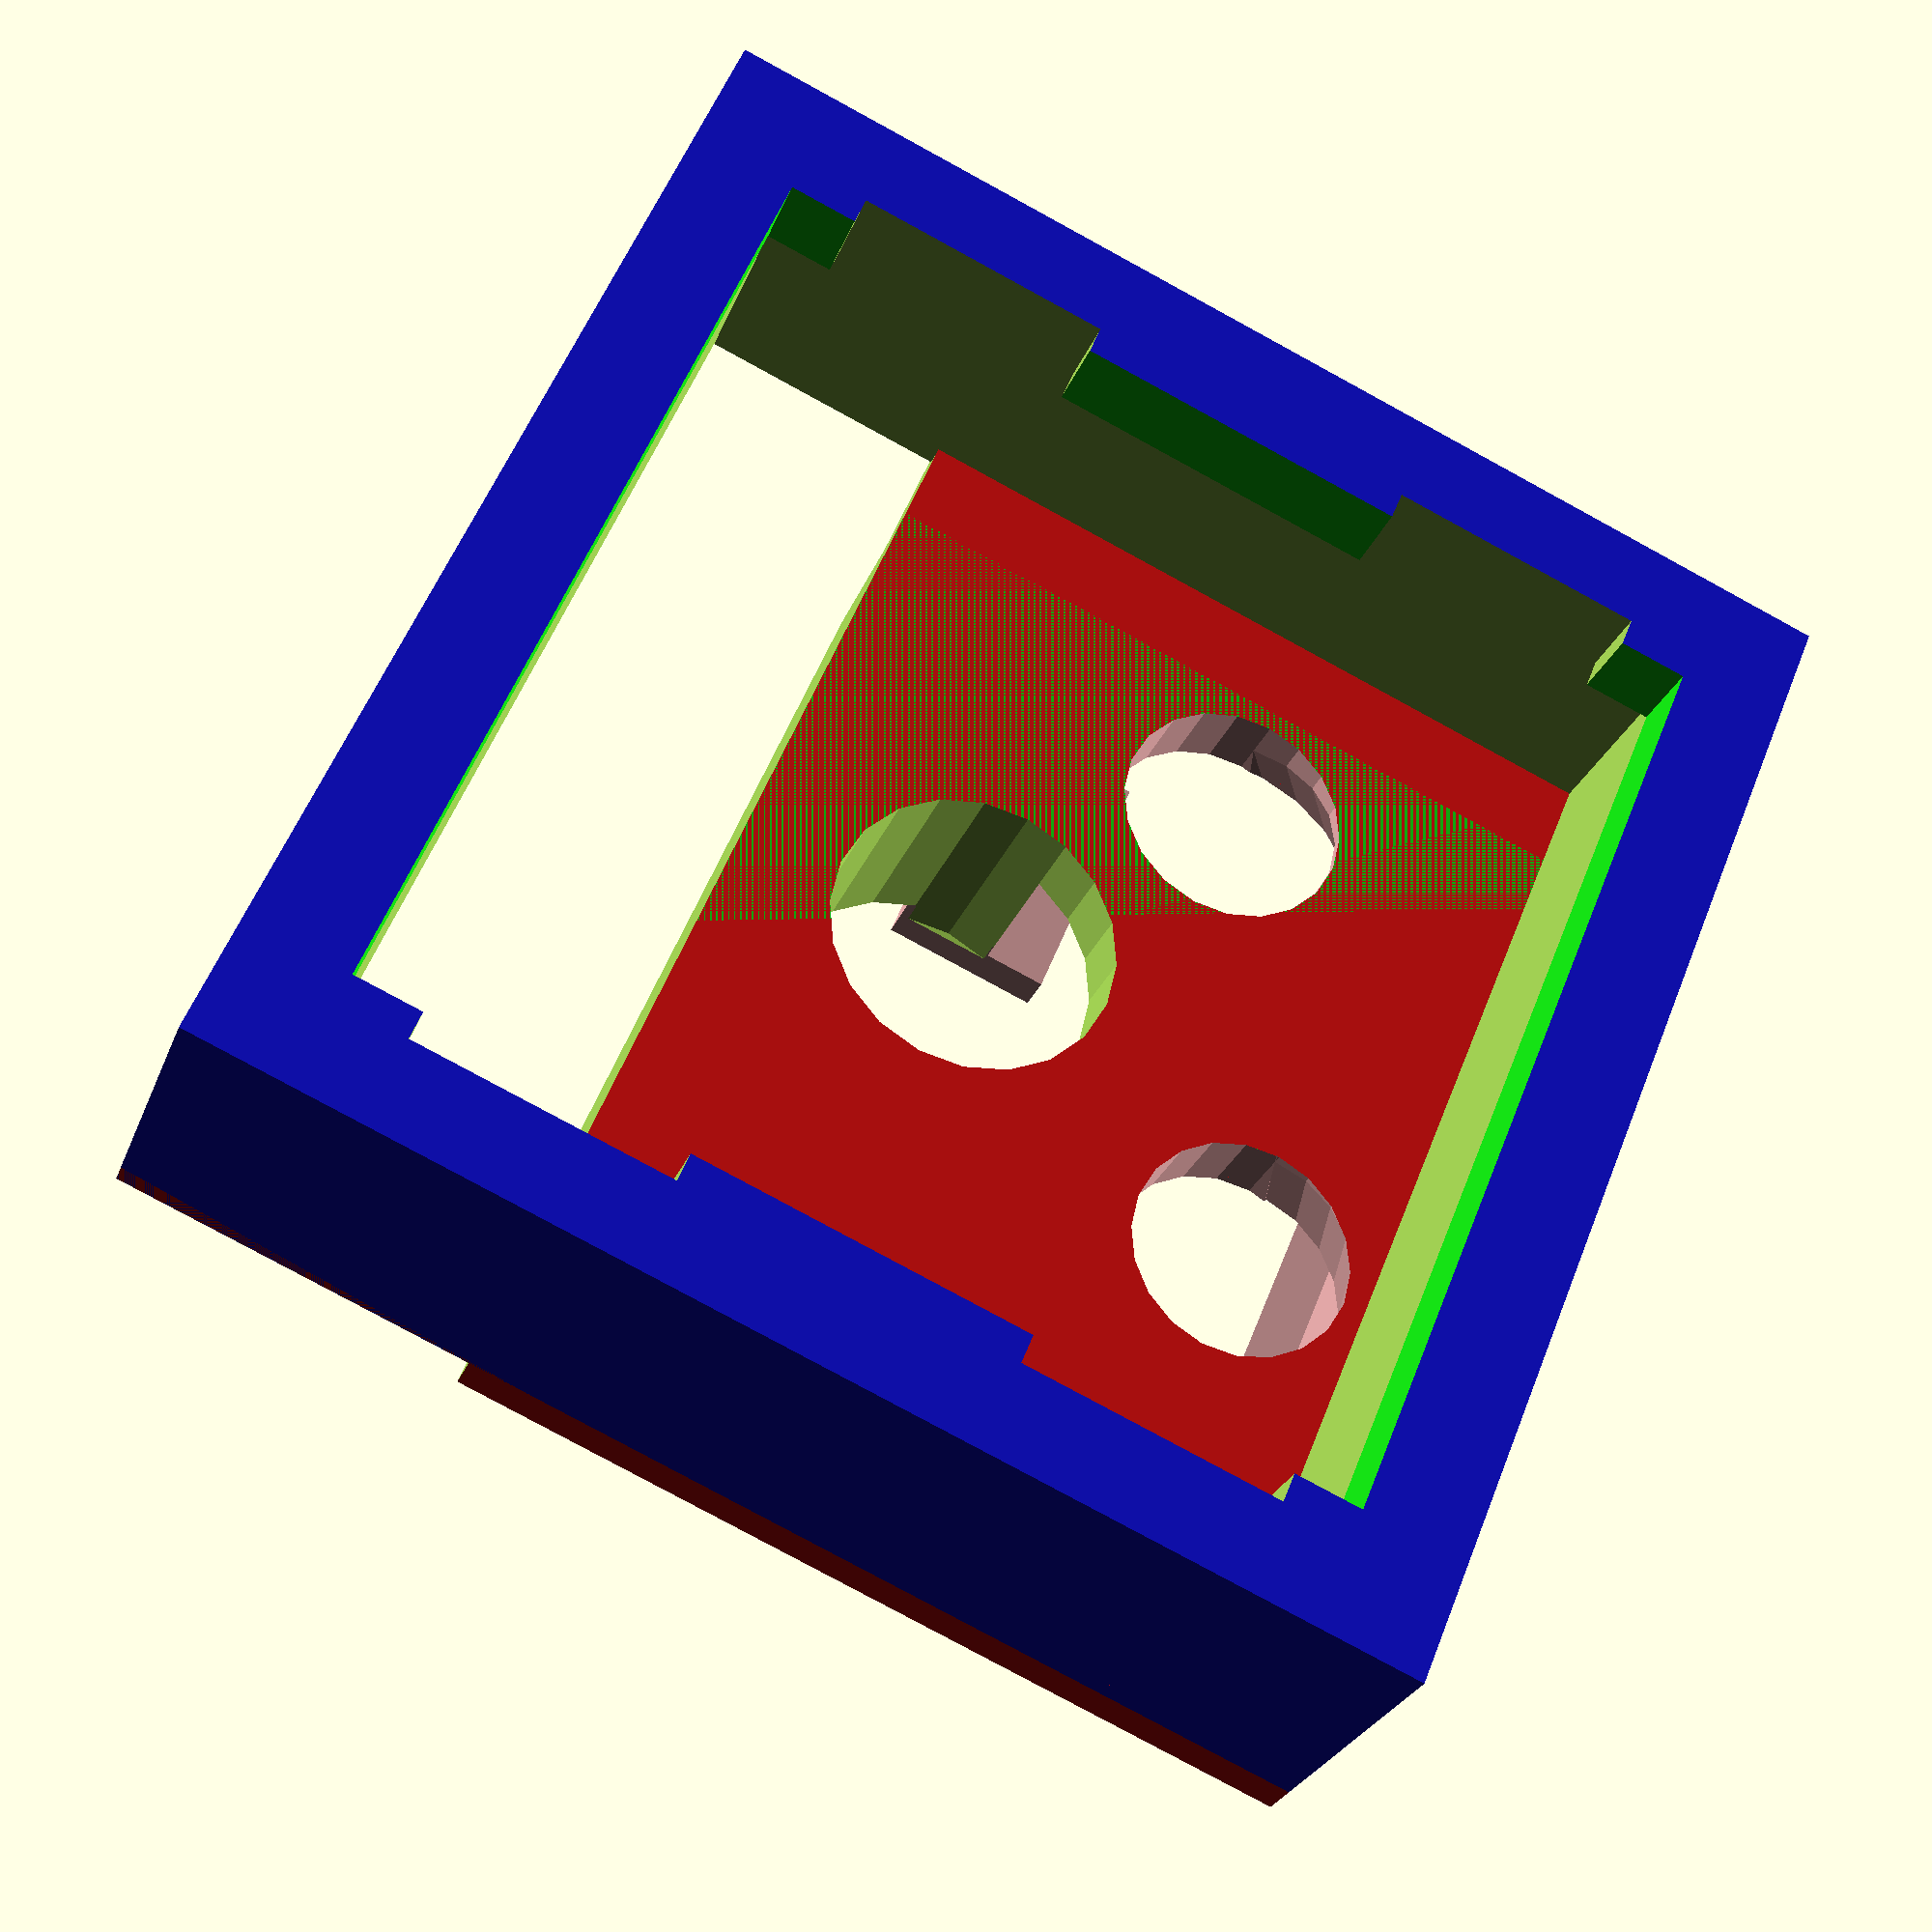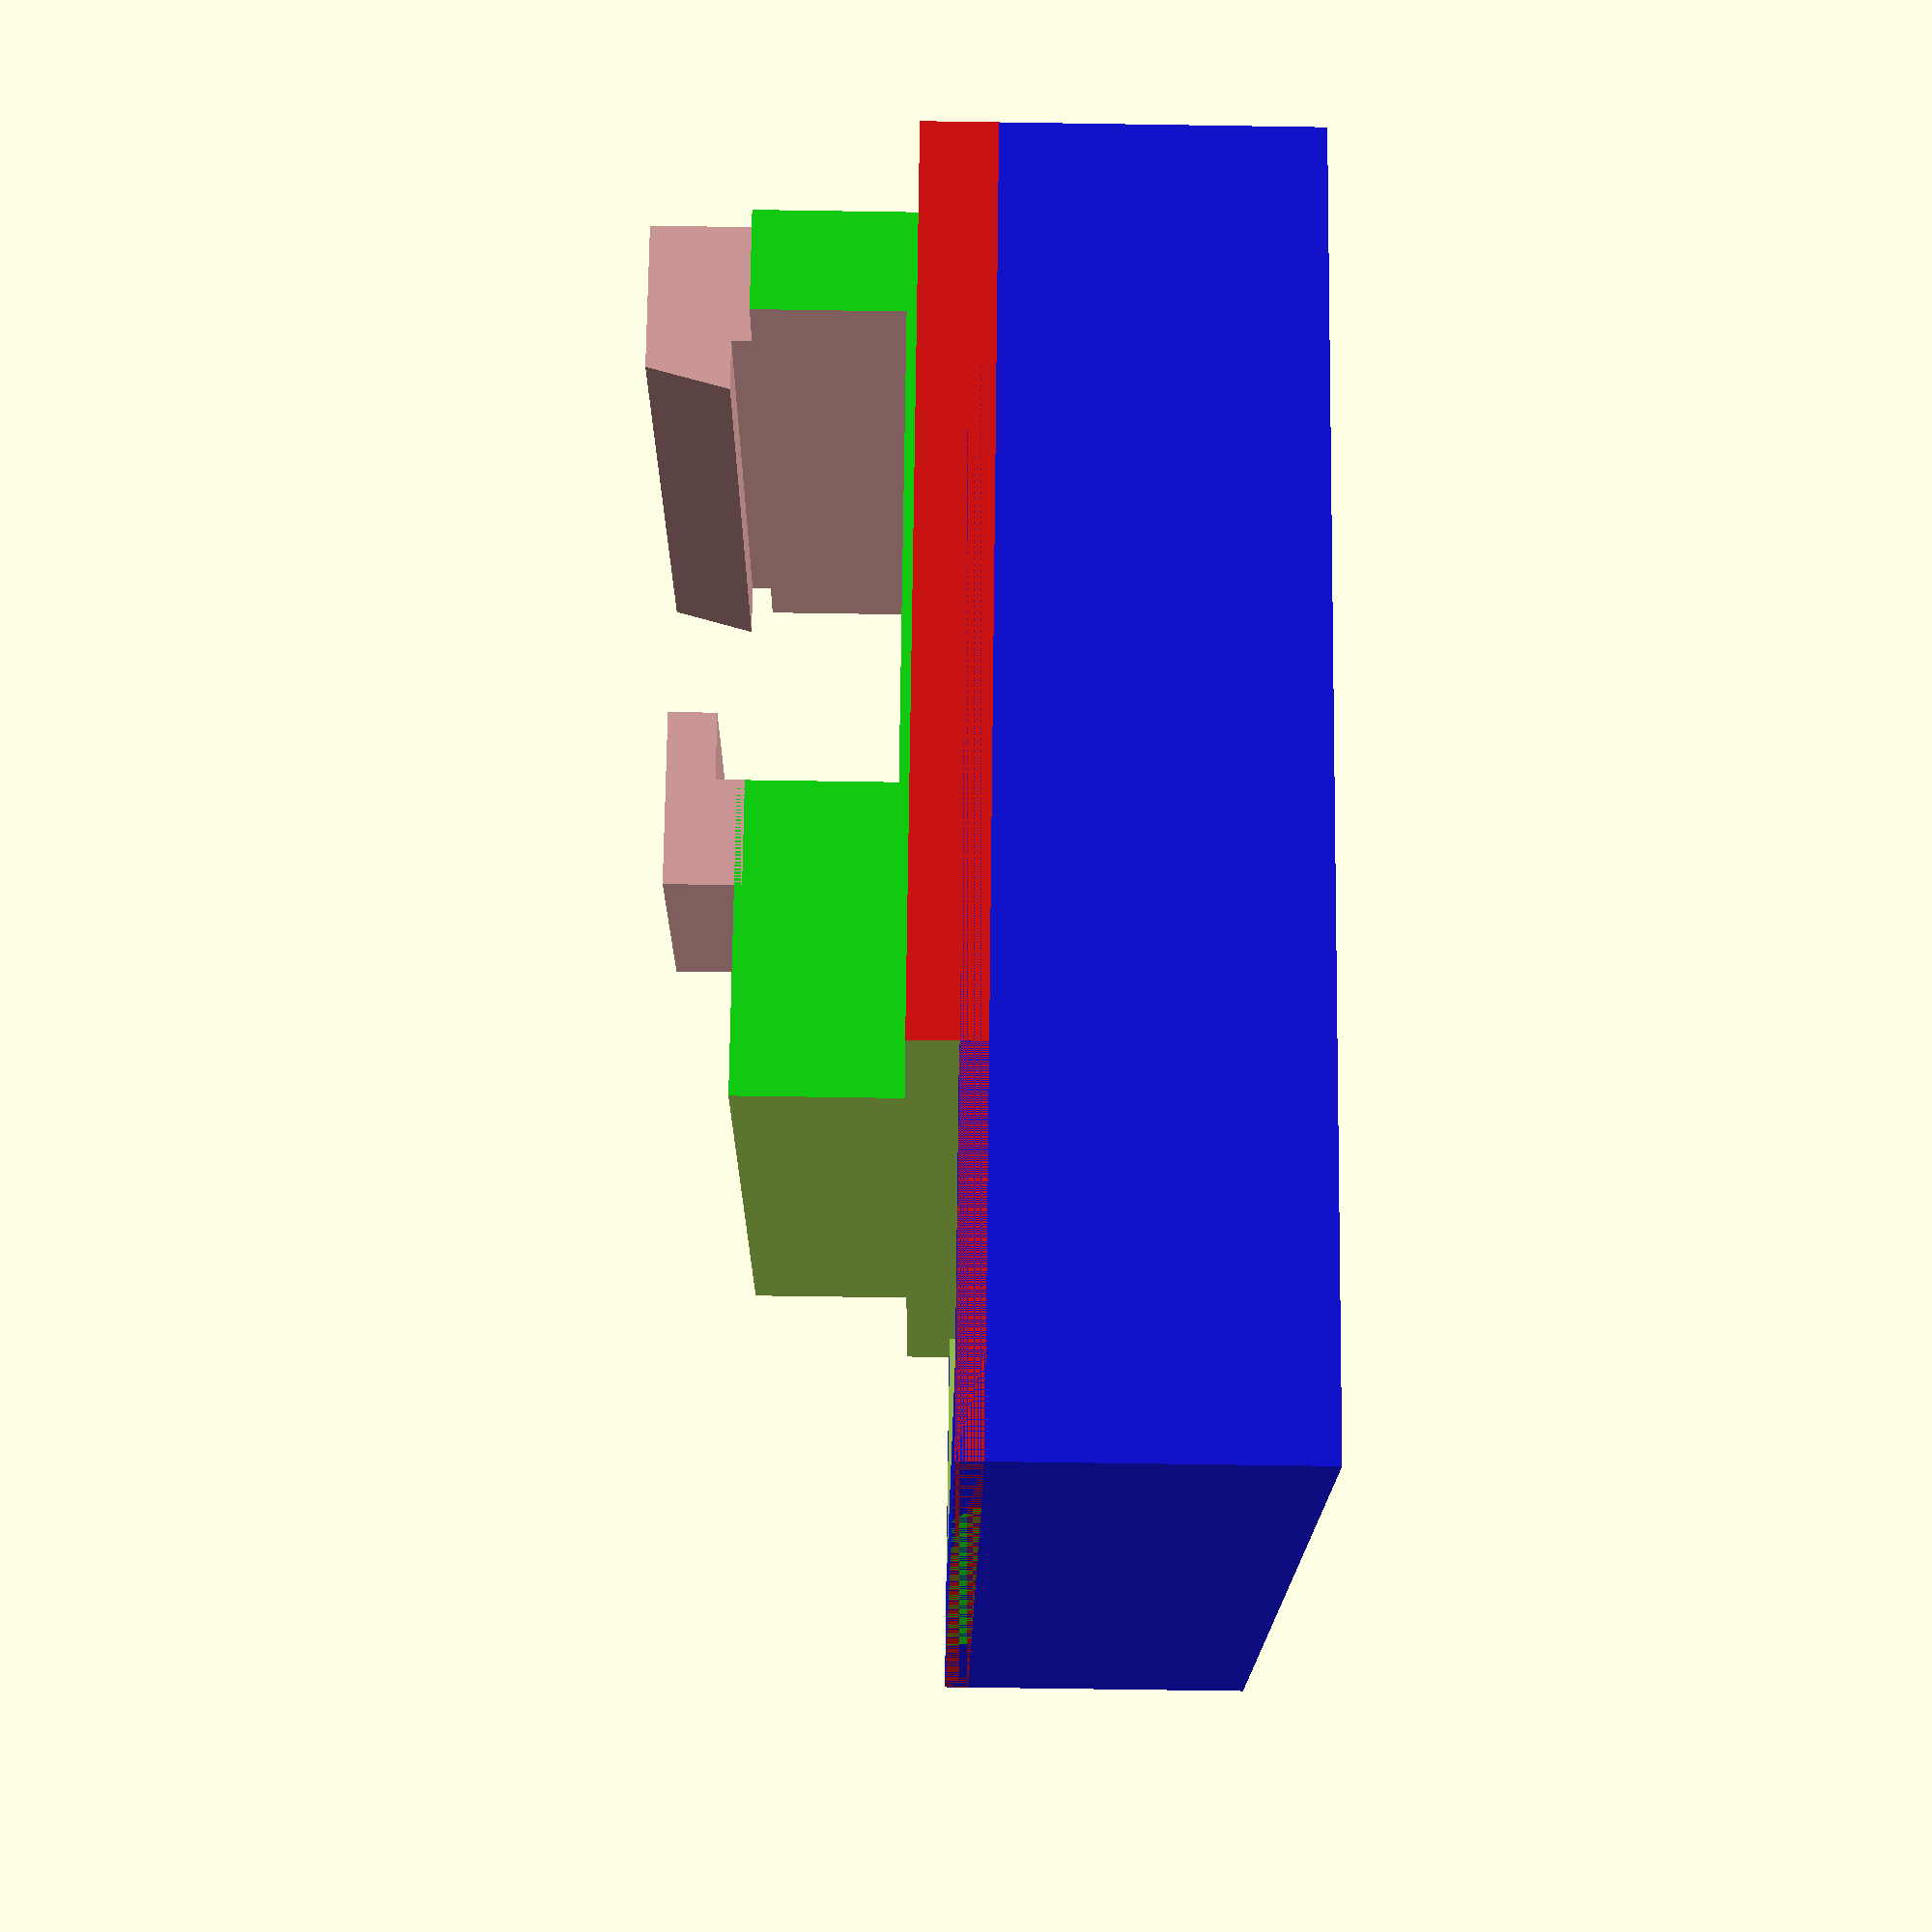
<openscad>
union () {
  union () {
    rotate (a=90.0, v=[0, 0, 1]) {
      translate ([0, 0, 2]) {
        difference () {
          union () {
            color ([4/51, 4/51, 44/51, 1]) {
              cube ([17.15, 17.65, 4.5], center=true);
            }
          }
          color ([4/51, 44/51, 4/51, 1]) {
            cube ([14.15, 14.15, 6], center=true);
          }
          translate ([0, 0, -1.1]) {
            cube ([14.2, 15.0, 4.32], center=true);
          }
          translate ([4.25, 0, -0.1]) {
            cube ([3.7, 15.0, 6], center=true);
          }
          translate ([-4.25, 0, -0.1]) {
            cube ([3.7, 15.0, 6], center=true);
          }
        }
      }
    }
    translate ([-0.7, 4.5, -1.5]) {
      union () {
        difference () {
          union () {
            color ([4/51, 44/51, 4/51, 1]) {
              translate ([0, -4.5, 0]) {
                cube ([11, 17.15, 3.2], center=true);
              }
            }
            color ([44/51, 4/51, 4/51, 1]) {
              translate ([0.7, -4.5, 1.1]) {
                cube ([17.65, 17.15, 1], center=true);
              }
            }
            color ([44/51, 163/255, 163/255, 1]) {
              union () {
                difference () {
                  translate ([0, 2.95, -2.25]) {
                    cube ([9, 2.7, 1.5], center=true);
                  }
                  rotate (a=14.999999999999998, v=[1, 0, 0]) {
                    translate ([0, 0.9, -2.45]) {
                      cube ([9.1, 1, 2.5], center=true);
                    }
                  }
                }
                difference () {
                  translate ([-3.6, -4.1, -2.0]) {
                    cube ([3.8, 2.3, 1.0], center=true);
                  }
                }
              }
            }
          }
          translate ([-0.4, -0.6, -0.71]) {
            color ([44/51, 163/255, 163/255, 1]) {
              difference () {
                union () {
                  cube ([12, 6.5, 2.325], center=true);
                  union () {
                    translate ([-3.17, -1.27, 1.65]) {
                      union () {
                        translate ([0, 0, 0]) {
                          cylinder ($fn=20, h=1.5, r=1.65, center=true);
                        }
                        difference () {
                          rotate (a=34.99999999999999, v=[1, 0, 0]) {
                            cylinder ($fn=20, h=4, r=1.65, center=true);
                          }
                          translate ([0, -2, 0]) {
                            cube ([4, 4, 4], center=true);
                          }
                        }
                        translate ([6.35, 2.54, 0]) {
                          cylinder ($fn=20, h=1.5, r=1.6, center=true);
                        }
                        translate ([6.35, 2.54, 0.5]) {
                          rotate (a=14.999999999999998, v=[1, 0, 0]) {
                            difference () {
                              cylinder ($fn=20, h=3.2, r=1.6, center=true);
                              translate ([0, -2, 0]) {
                                cube ([4, 4, 4], center=true);
                              }
                            }
                          }
                        }
                      }
                    }
                    translate ([6.8, 1.5, 0]) {
                      cube ([2.7, 1.9, 1.8], center=true);
                    }
                    translate ([-6.8, -1.5, 0]) {
                      cube ([2.7, 1.9, 1.8], center=true);
                    }
                  }
                }
                translate ([4.4, -3.3, 0]) {
                  cube ([4, 4, 3], center=true);
                }
              }
            }
          }
          translate ([0.3, -4.5, 0]) {
            cylinder ($fn=20, h=4, r=2.1, center=true);
          }
          translate ([0, -13, 0]) {
            cube ([20, 10, 5], center=true);
          }
        }
      }
    }
    rotate (a=90.0, v=[0, 0, 1]) {
    }
  }
}

</openscad>
<views>
elev=207.6 azim=292.3 roll=198.3 proj=p view=solid
elev=64.5 azim=312.4 roll=269.1 proj=p view=wireframe
</views>
